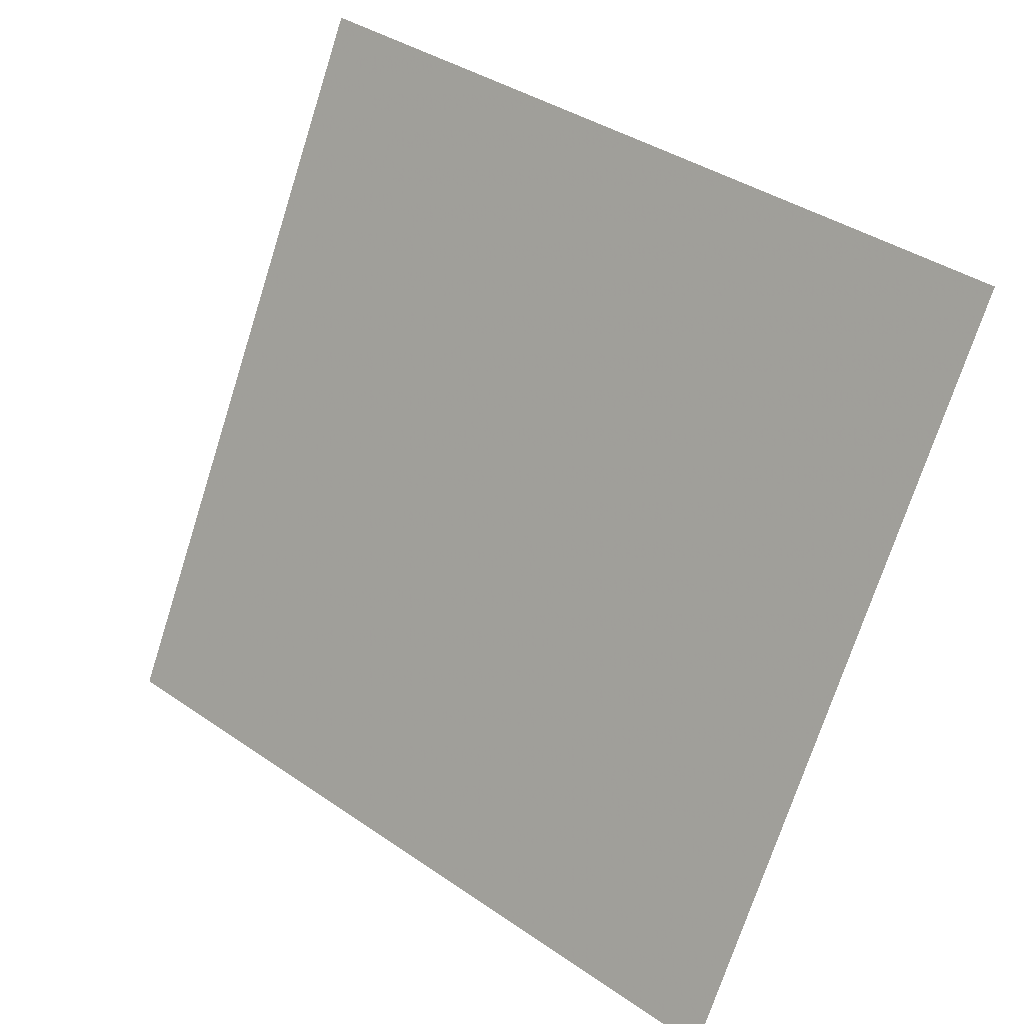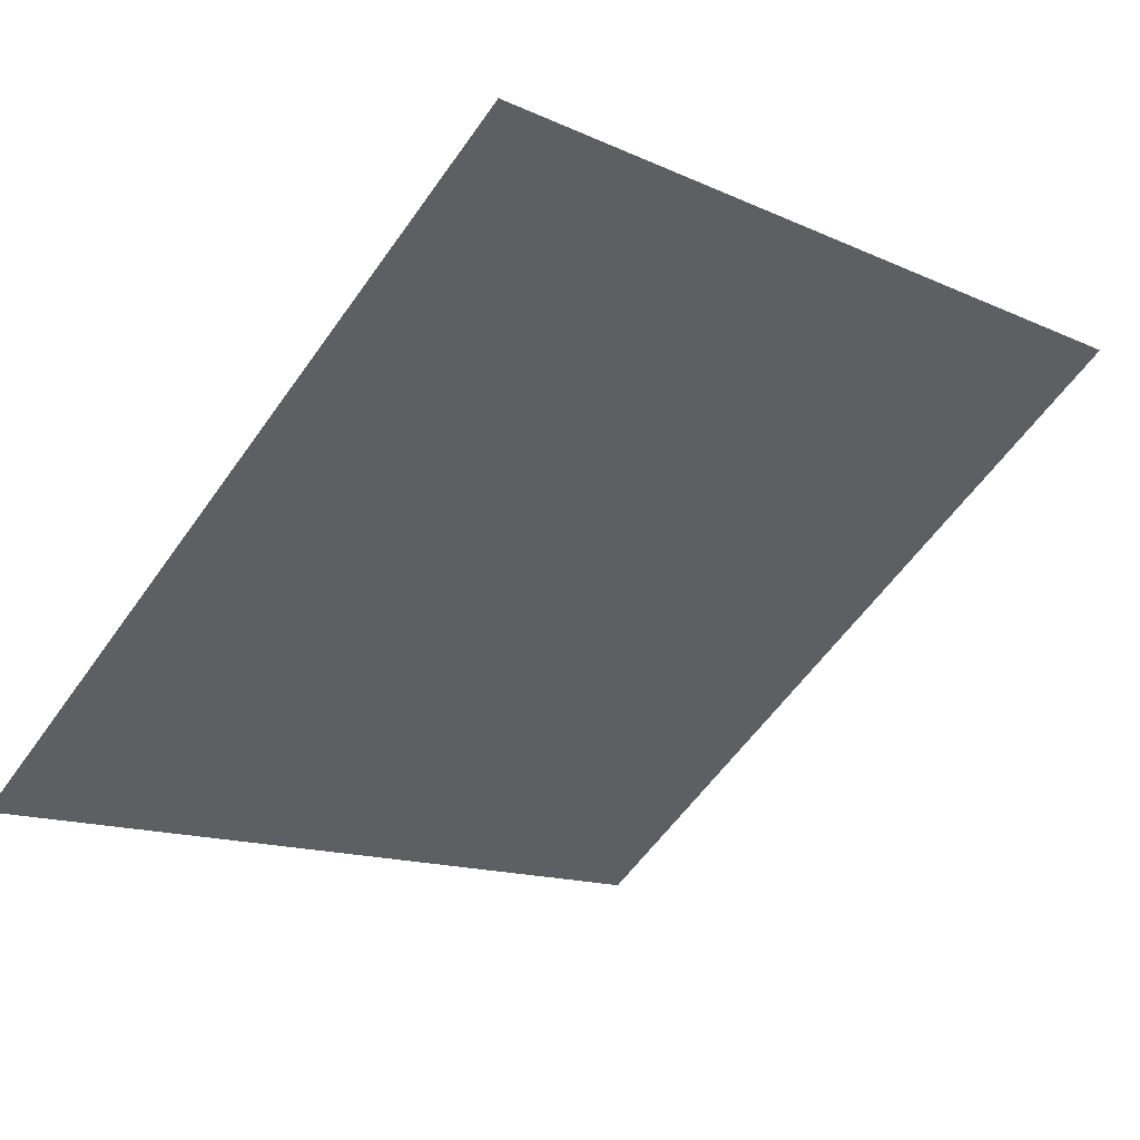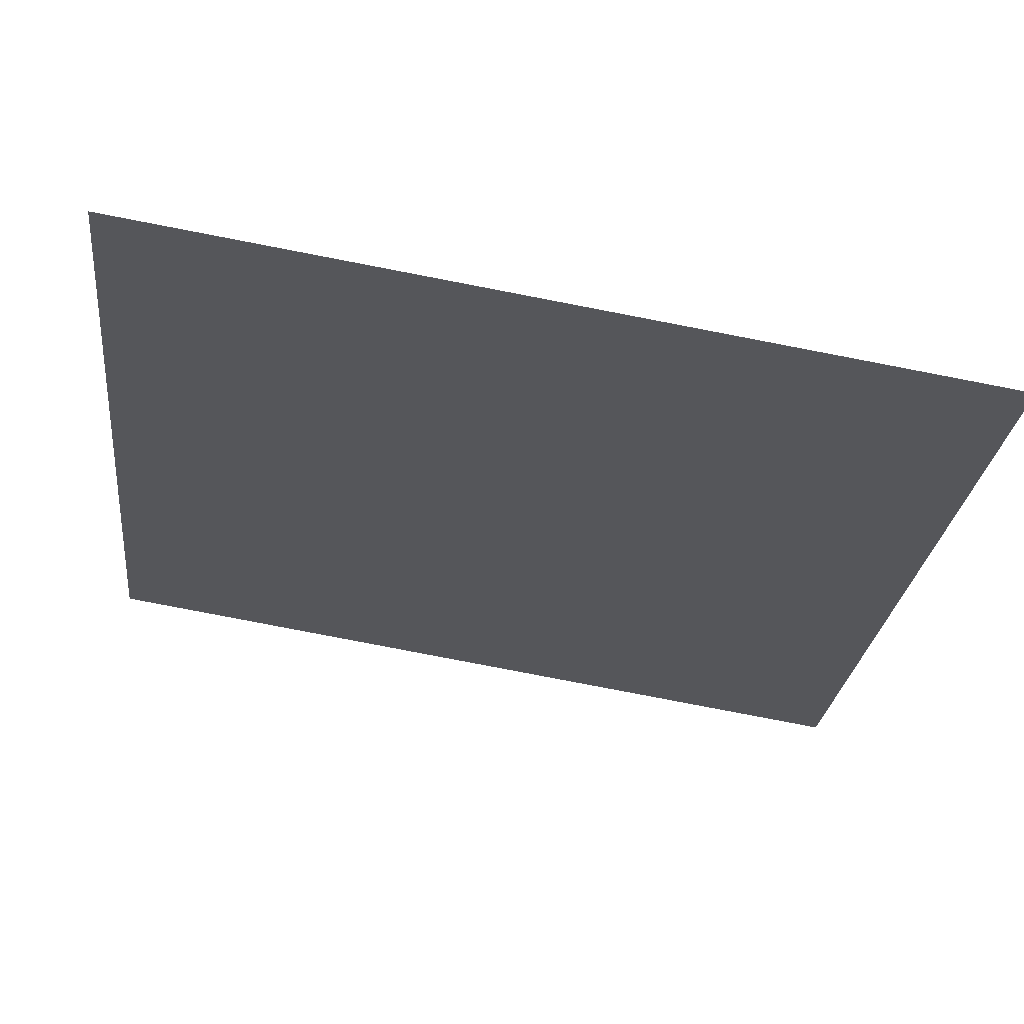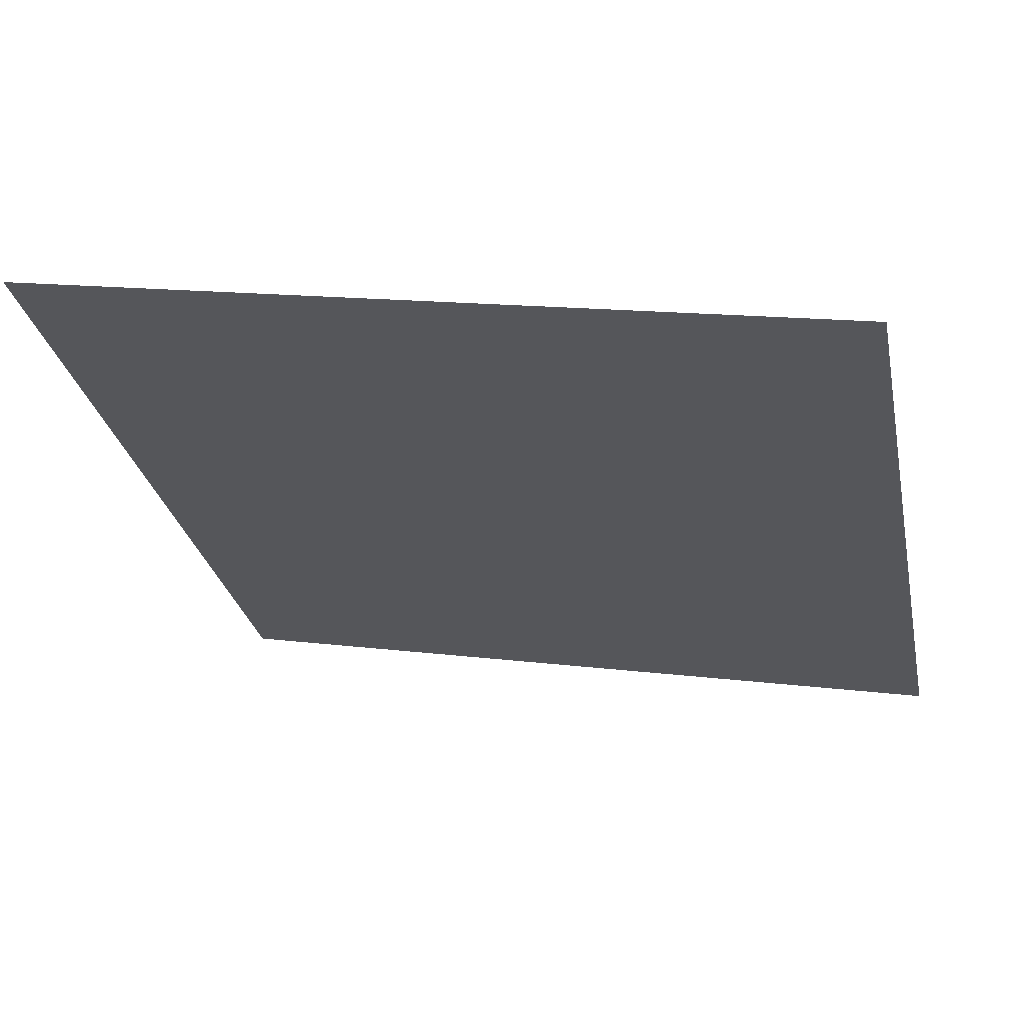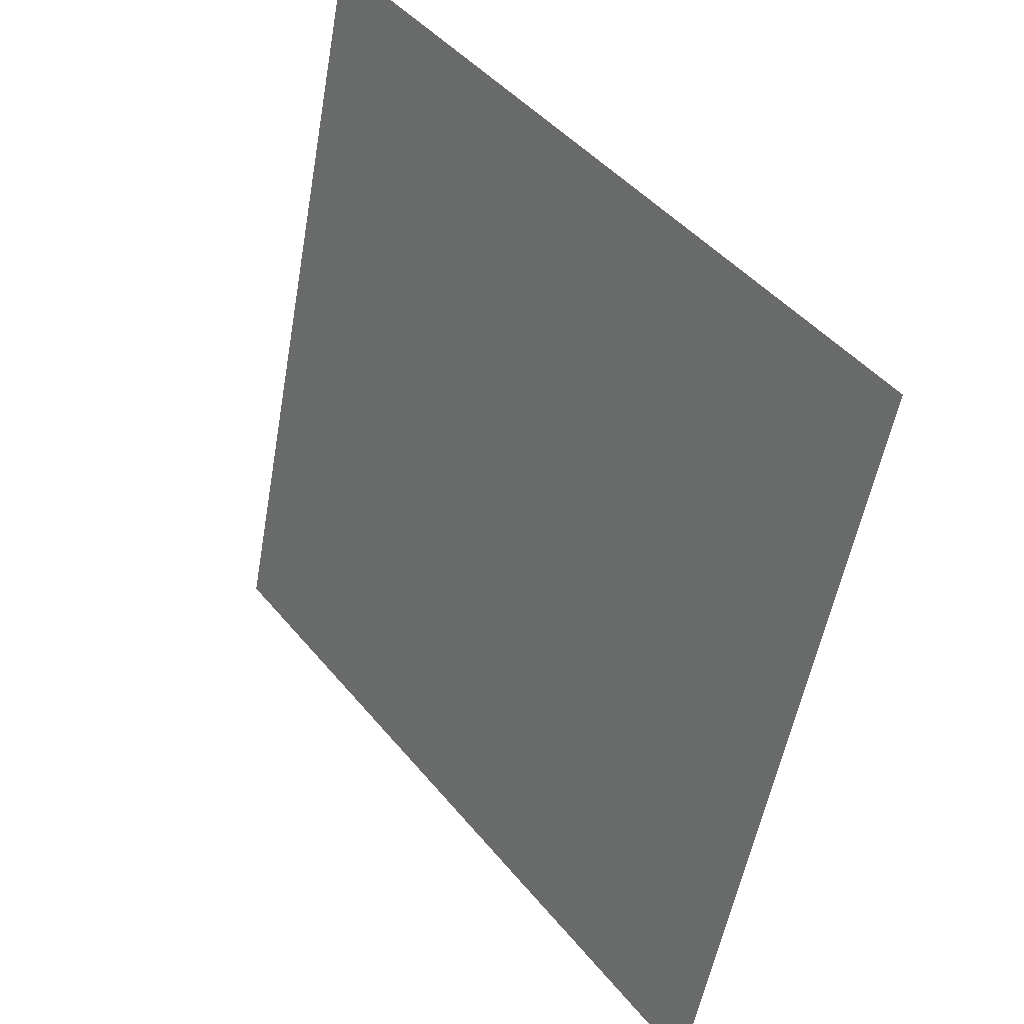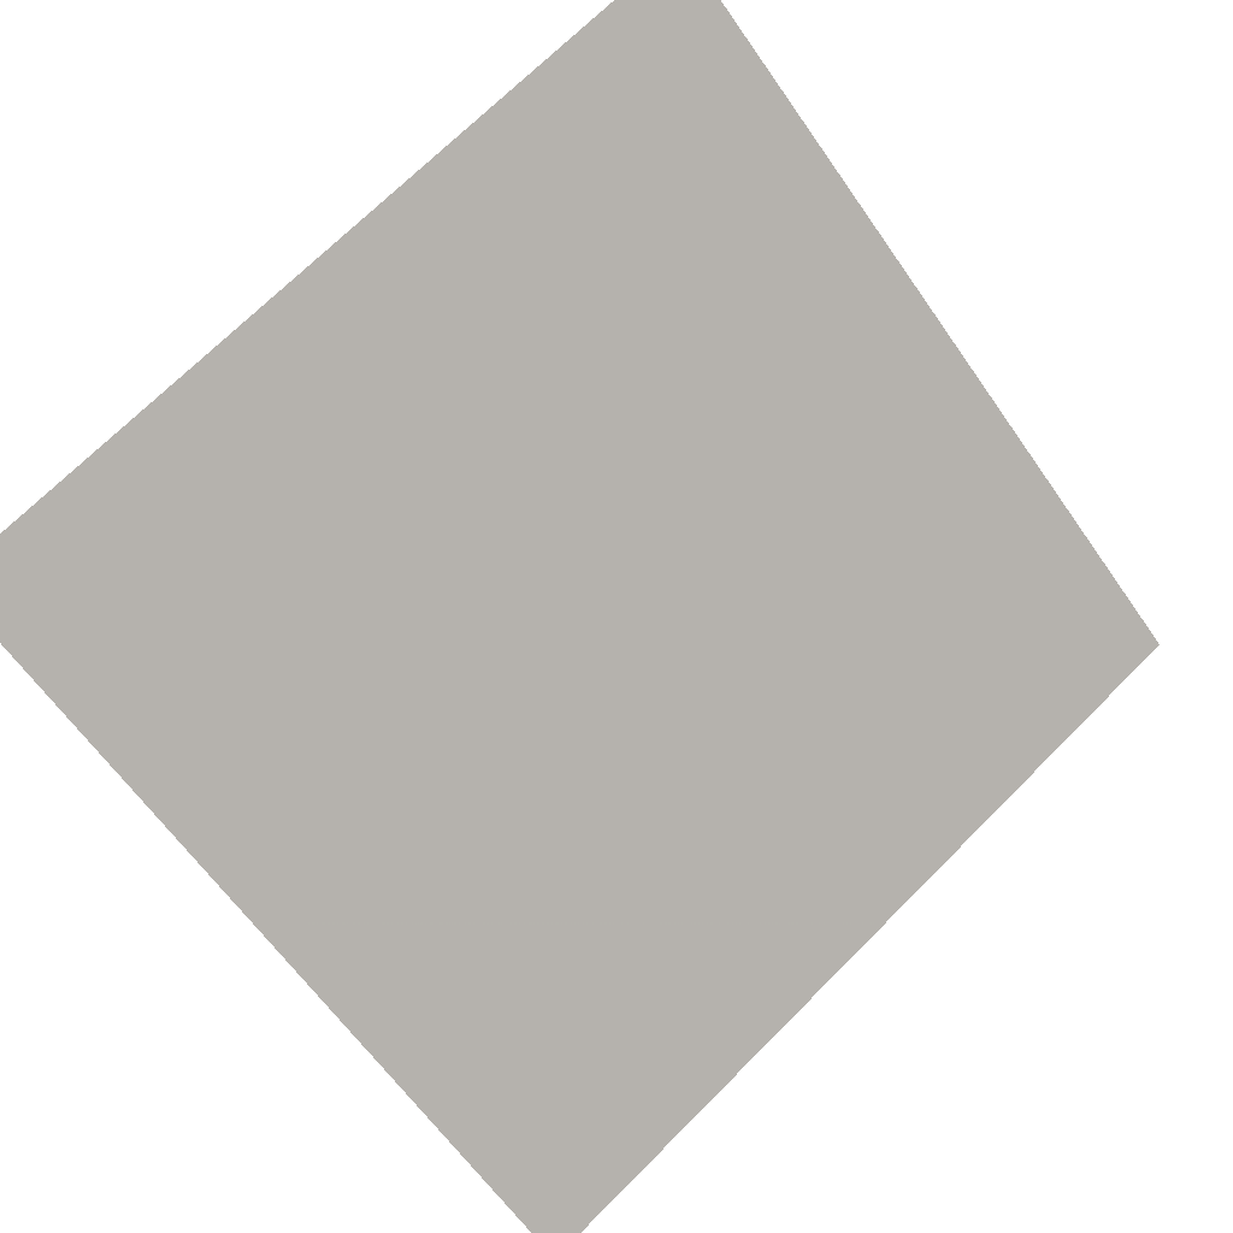
<metadata>
{"format":"obj","ext":"obj","renderer":"f3d","projection":"perspective","resolution":1024,"background":"white","views":[{"elev":-73.8,"azim":72.8,"up":"+Y"},{"elev":-12.0,"azim":-44.5,"up":"+Y"},{"elev":-79.5,"azim":-12.2,"up":"+Z"},{"elev":9.8,"azim":15.5,"up":"+Y"},{"elev":-52.9,"azim":-101.3,"up":"+Z"},{"elev":69.3,"azim":135.6,"up":"+Y"}]}
</metadata>
<code>
v -0.0521 0.7951 0.5181
v -0.05866 0.7952 0.5182
v -0.05854 0.7991 0.5234
v -0.05198 0.799 0.5234
f 4 3 2 1

</code>
